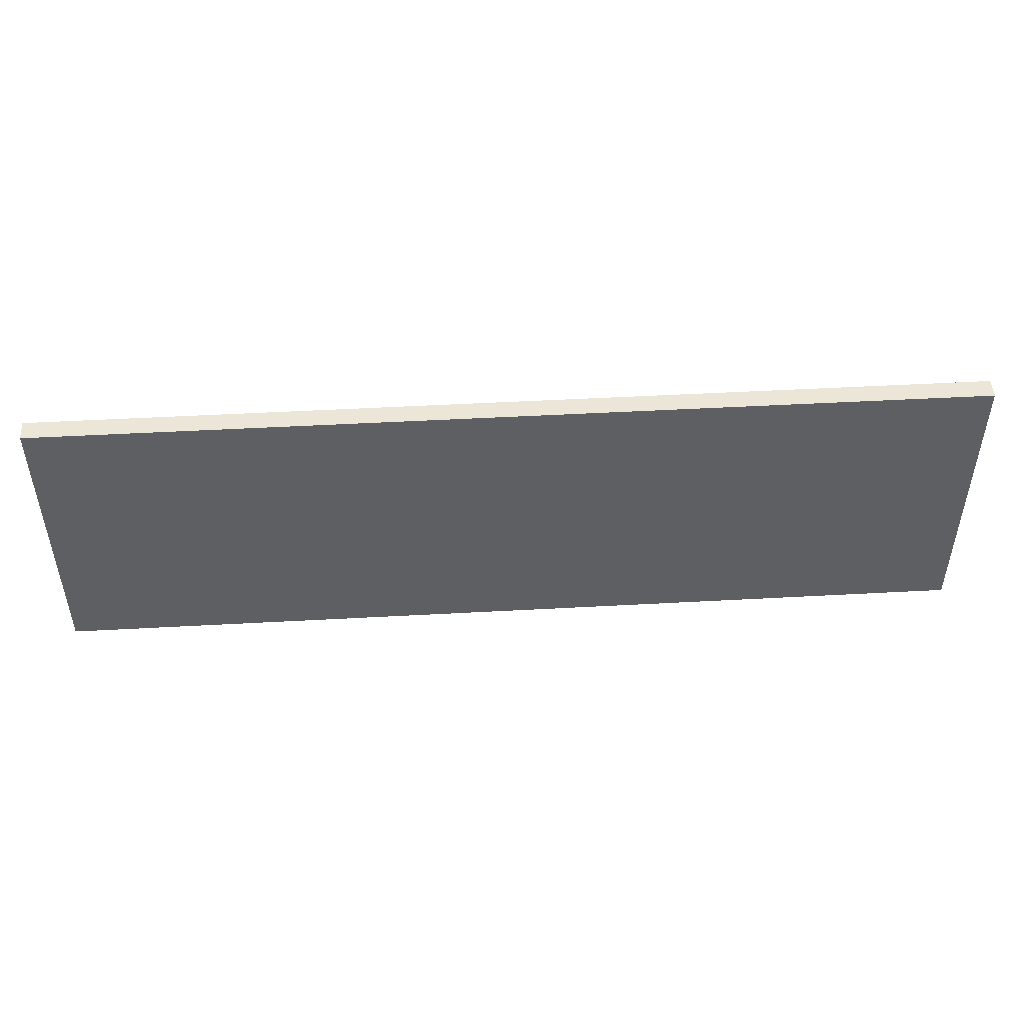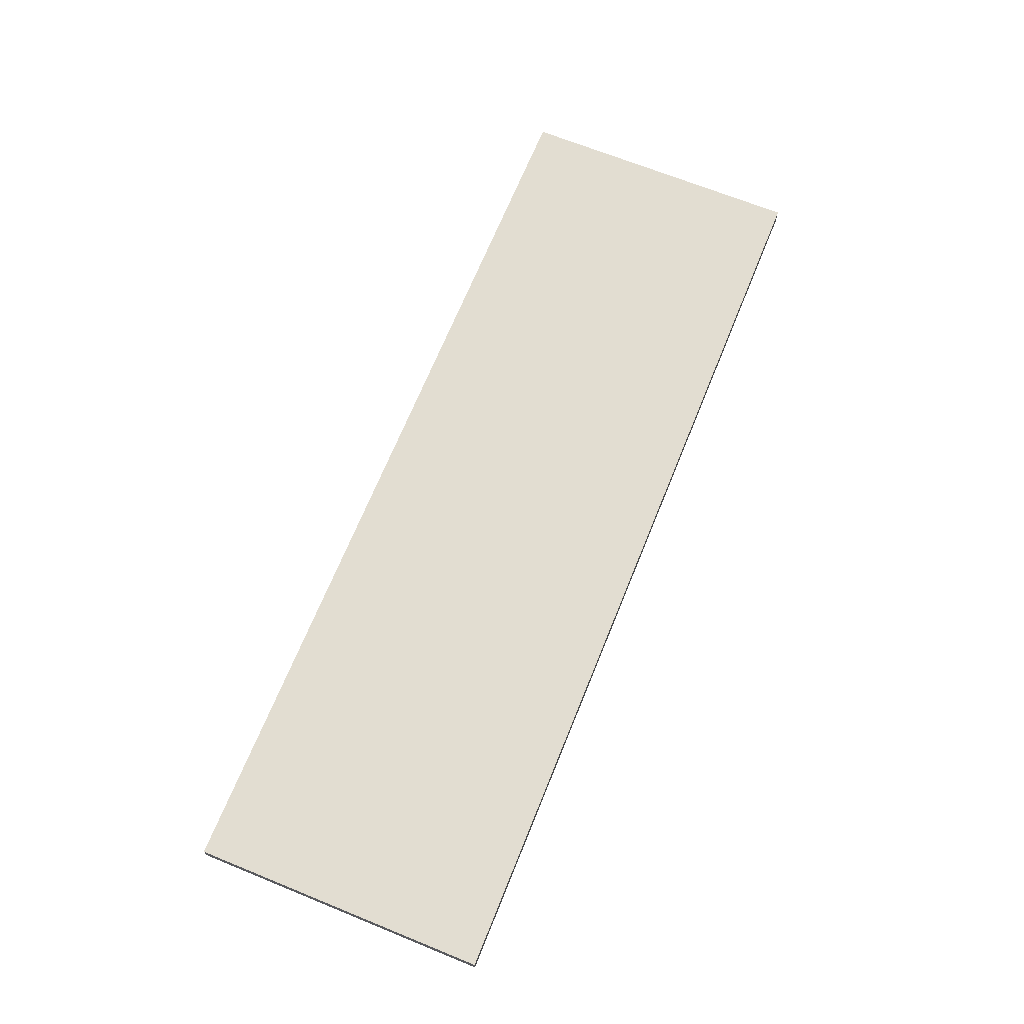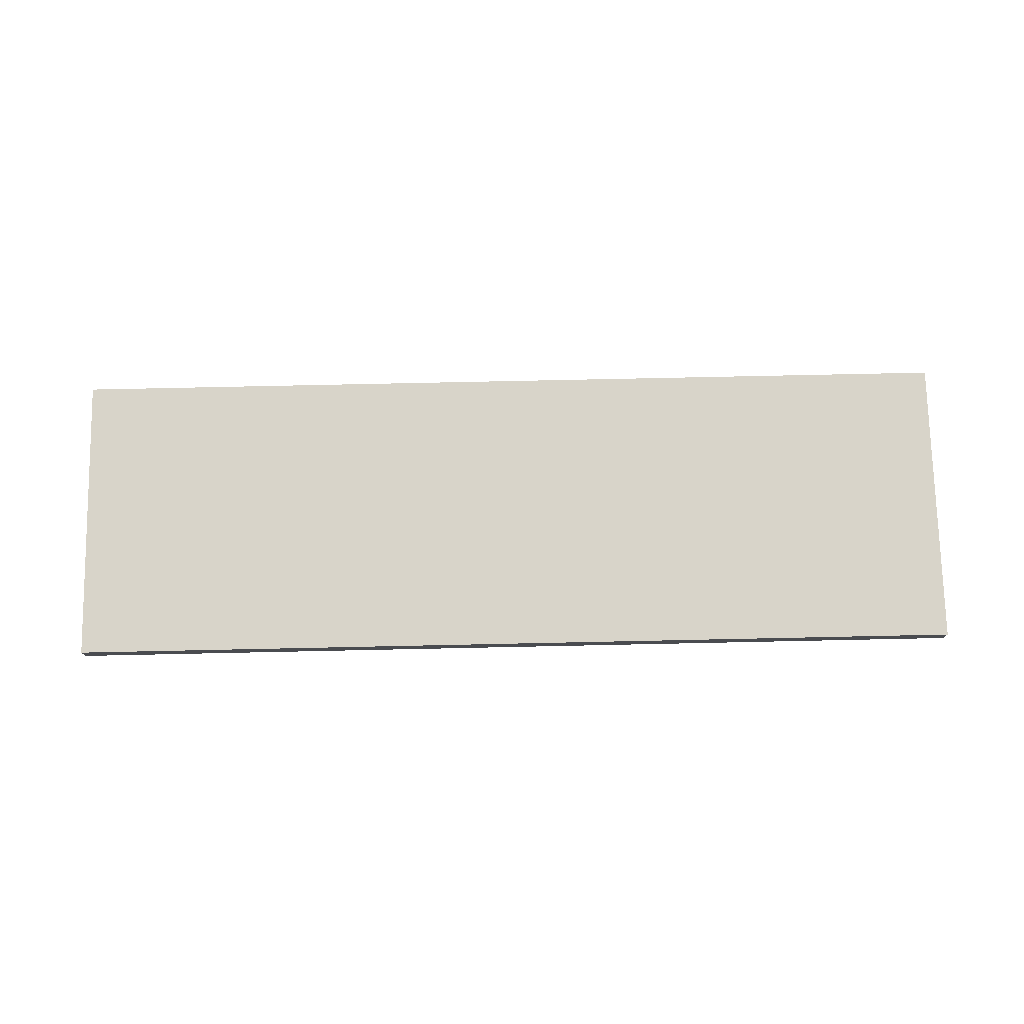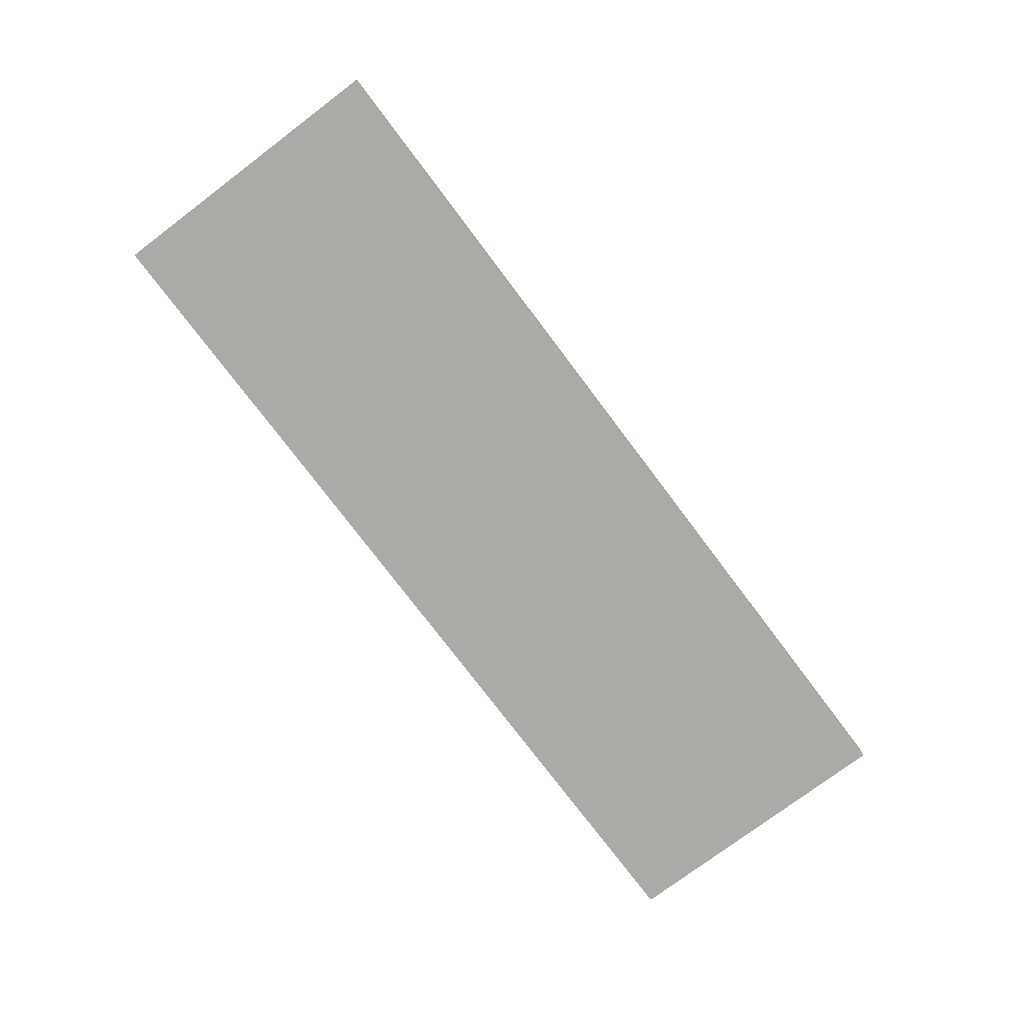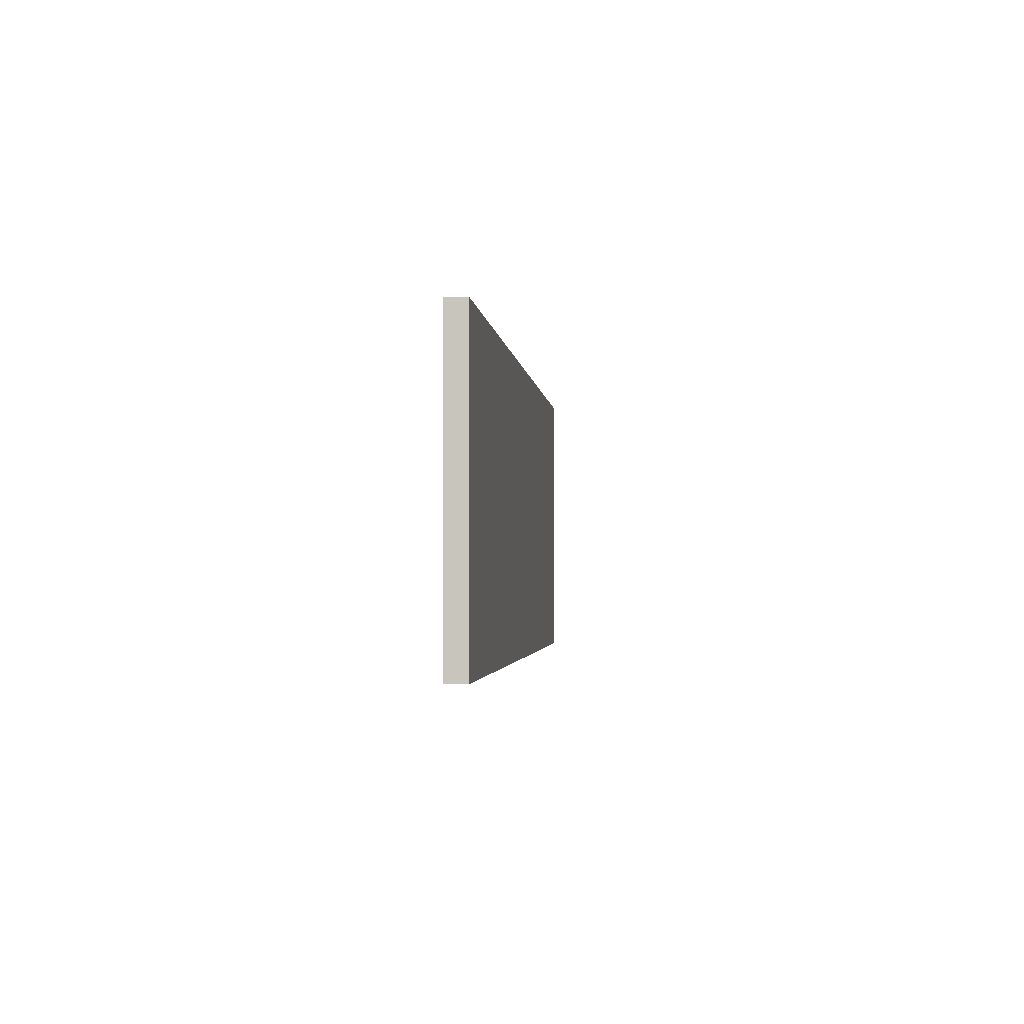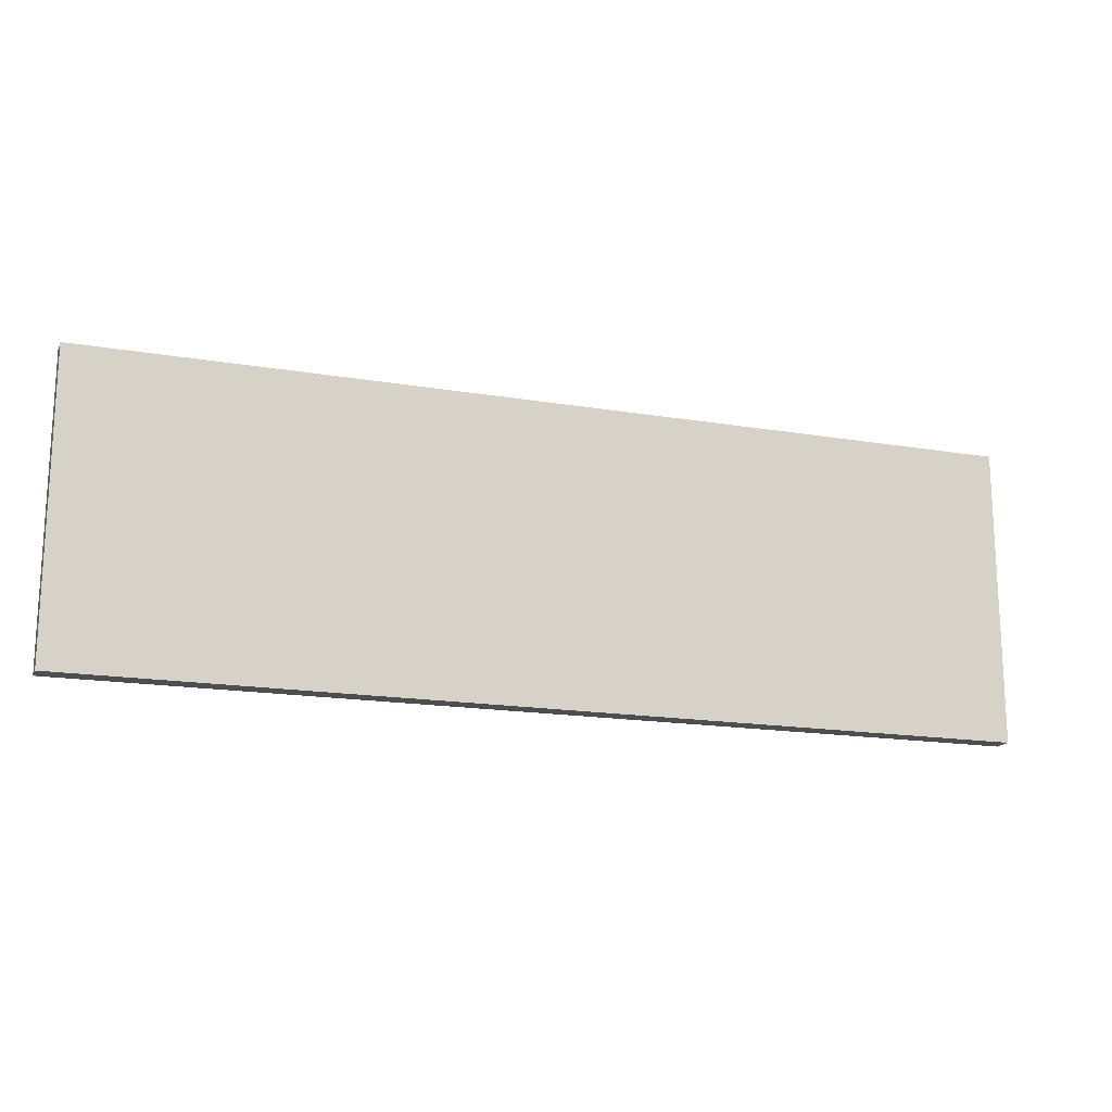
<metadata>
{"format":"obj","ext":"obj","renderer":"f3d","projection":"perspective","resolution":1024,"background":"white","views":[{"elev":48.7,"azim":176.4,"up":"+Z"},{"elev":68.5,"azim":-67.9,"up":"+Y"},{"elev":75.1,"azim":178.8,"up":"+Y"},{"elev":-76.0,"azim":-53.0,"up":"+Y"},{"elev":-2.1,"azim":-84.8,"up":"+Z"},{"elev":-16.9,"azim":-18.9,"up":"+Z"}]}
</metadata>
<code>
o Group5/mesh7/mesh7-geometry#mesh7-geometry
v -0.8143 -0.1502 0.1148
v 0.01928 -0.1695 0.1148
v 0.01931 -0.1516 0.1148
v -0.8144 -0.1681 0.1148
v 0.01931 -0.1516 -0.1519
v -0.8143 -0.1502 -0.1519
v 0.01928 -0.1695 -0.1519
v -0.8144 -0.1681 -0.1519
f 1 2 3
f 2 1 4
f 3 2 1
f 4 1 2
f 2 5 3
f 3 5 2
f 5 1 3
f 3 1 5
f 6 4 1
f 1 4 6
f 4 7 2
f 2 7 4
f 5 2 7
f 7 2 5
f 1 5 6
f 6 5 1
f 4 6 8
f 8 6 4
f 7 4 8
f 8 4 7
f 8 5 7
f 7 5 8
f 5 8 6
f 6 8 5

</code>
